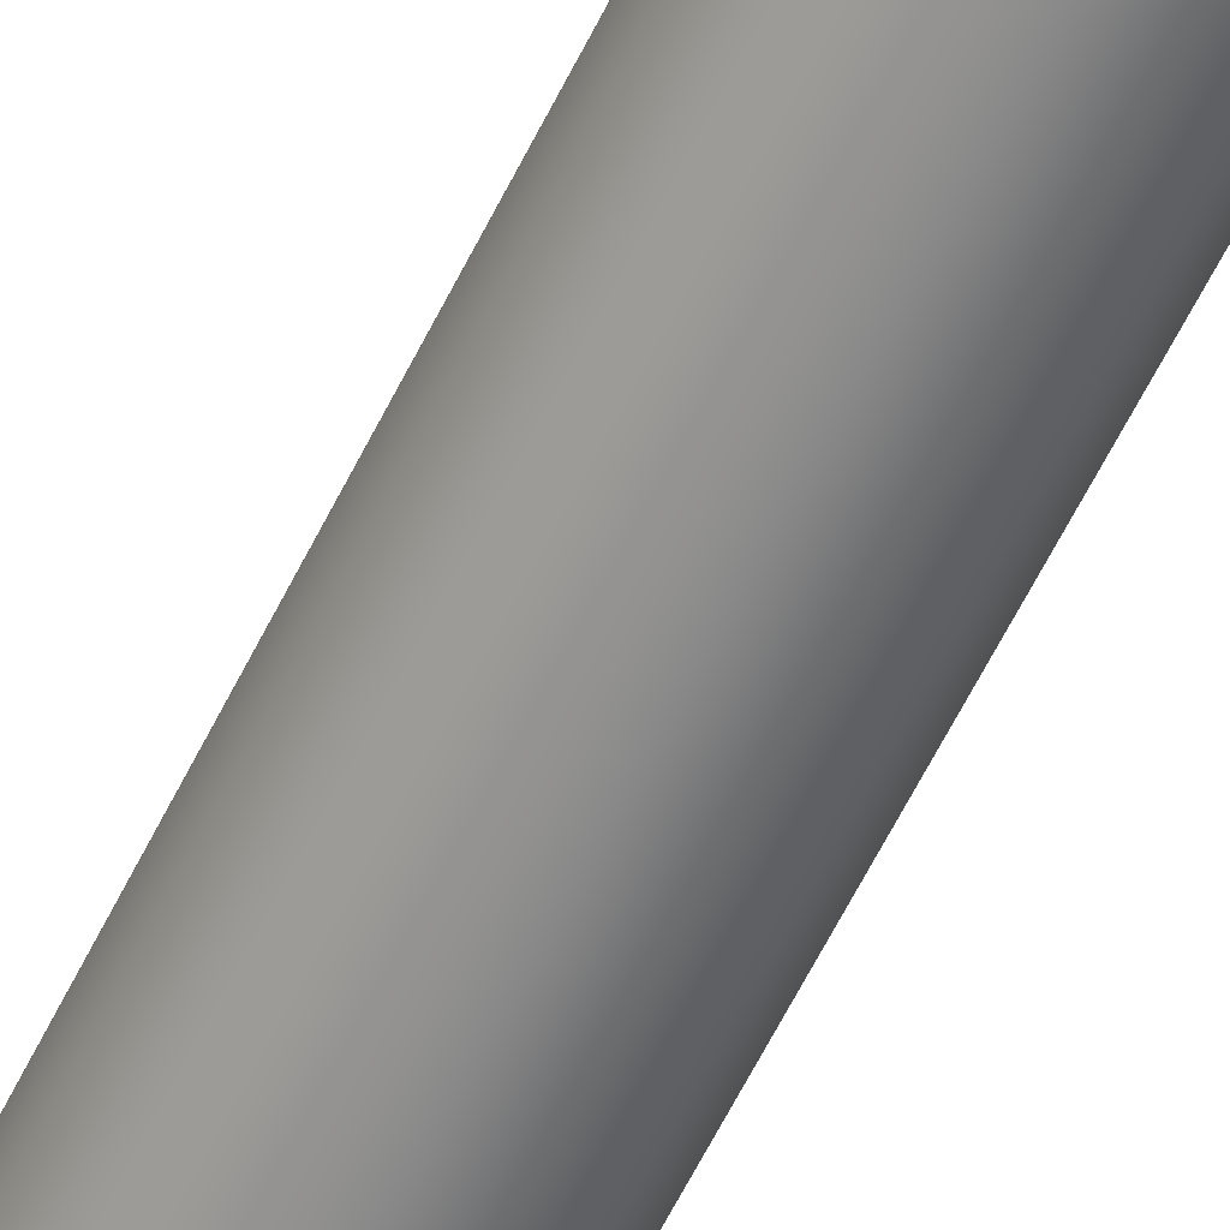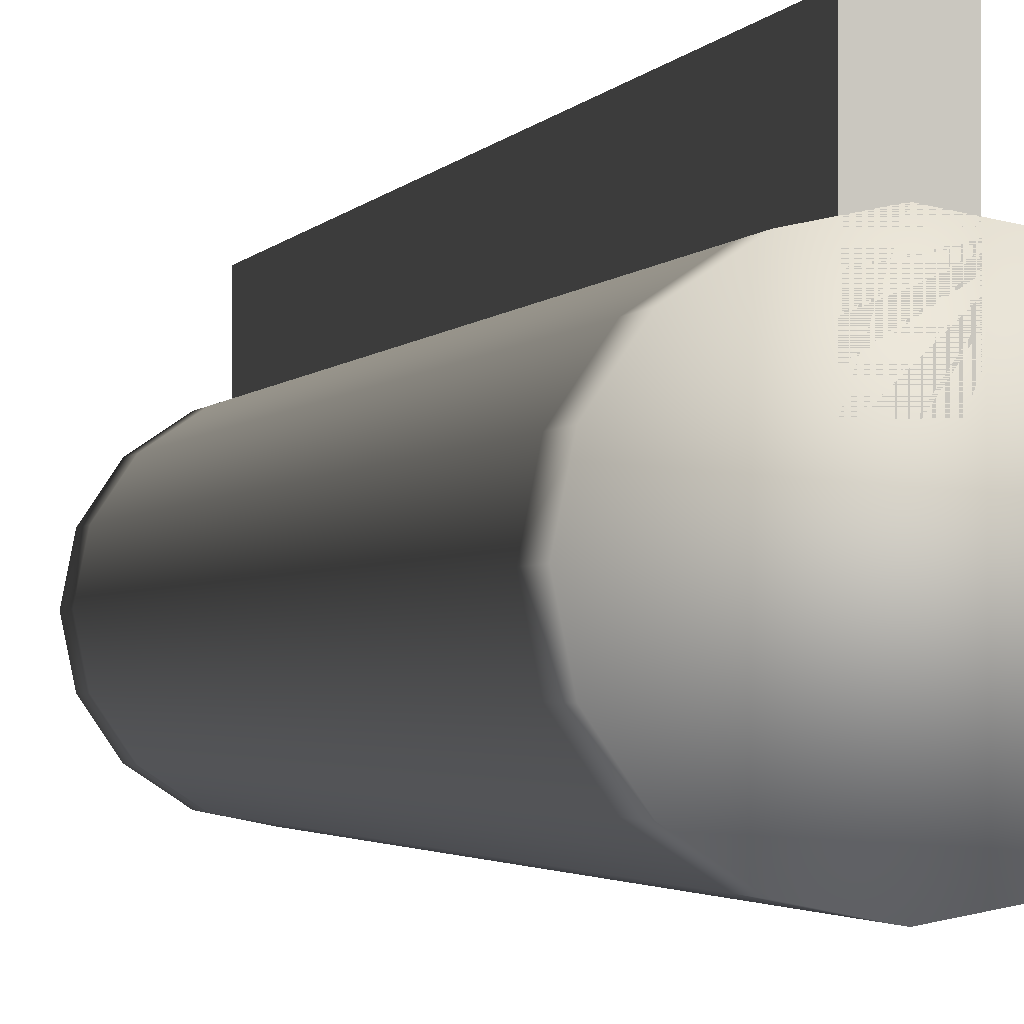
<metadata>
{"format":"obj","ext":"obj","renderer":"f3d","projection":"perspective","resolution":1024,"background":"white","views":[{"elev":-62.7,"azim":-26.5,"up":"+Y"},{"elev":-0.9,"azim":-6.3,"up":"+Y"}]}
</metadata>
<code>
o Cube_Cube.002
v -0.2 0.4 0
v -0.2 0.4 20
v -0.2 1.6 0
v -0.2 1.6 20
v 0.2 0.4 0
v 0.2 0.4 20
v 0.2 1.6 0
v 0.2 1.6 20
v -0.2 0.4 0.8333
v -0.2 0.4 1.667
v -0.2 0.4 2.5
v -0.2 0.4 3.333
v -0.2 0.4 4.167
v -0.2 0.4 5
v -0.2 0.4 5.833
v -0.2 0.4 6.667
v -0.2 0.4 7.5
v -0.2 0.4 8.333
v -0.2 0.4 9.167
v -0.2 0.4 10
v -0.2 0.4 10.83
v -0.2 0.4 11.67
v -0.2 0.4 12.5
v -0.2 0.4 13.33
v -0.2 0.4 14.17
v -0.2 0.4 15
v -0.2 0.4 15.83
v -0.2 0.4 16.67
v -0.2 0.4 17.5
v -0.2 0.4 18.33
v -0.2 0.4 19.17
v -0.2 1.6 19.17
v -0.2 1.6 18.33
v -0.2 1.6 17.5
v -0.2 1.6 16.67
v -0.2 1.6 15.83
v -0.2 1.6 15
v -0.2 1.6 14.17
v -0.2 1.6 13.33
v -0.2 1.6 12.5
v -0.2 1.6 11.67
v -0.2 1.6 10.83
v -0.2 1.6 10
v -0.2 1.6 9.167
v -0.2 1.6 8.333
v -0.2 1.6 7.5
v -0.2 1.6 6.667
v -0.2 1.6 5.833
v -0.2 1.6 5
v -0.2 1.6 4.167
v -0.2 1.6 3.333
v -0.2 1.6 2.5
v -0.2 1.6 1.667
v -0.2 1.6 0.8333
v 0.2 1.6 19.17
v 0.2 1.6 18.33
v 0.2 1.6 17.5
v 0.2 1.6 16.67
v 0.2 1.6 15.83
v 0.2 1.6 15
v 0.2 1.6 14.17
v 0.2 1.6 13.33
v 0.2 1.6 12.5
v 0.2 1.6 11.67
v 0.2 1.6 10.83
v 0.2 1.6 10
v 0.2 1.6 9.167
v 0.2 1.6 8.333
v 0.2 1.6 7.5
v 0.2 1.6 6.667
v 0.2 1.6 5.833
v 0.2 1.6 5
v 0.2 1.6 4.167
v 0.2 1.6 3.333
v 0.2 1.6 2.5
v 0.2 1.6 1.667
v 0.2 1.6 0.8333
v 0.2 0.4 19.17
v 0.2 0.4 18.33
v 0.2 0.4 17.5
v 0.2 0.4 16.67
v 0.2 0.4 15.83
v 0.2 0.4 15
v 0.2 0.4 14.17
v 0.2 0.4 13.33
v 0.2 0.4 12.5
v 0.2 0.4 11.67
v 0.2 0.4 10.83
v 0.2 0.4 10
v 0.2 0.4 9.167
v 0.2 0.4 8.333
v 0.2 0.4 7.5
v 0.2 0.4 6.667
v 0.2 0.4 5.833
v 0.2 0.4 5
v 0.2 0.4 4.167
v 0.2 0.4 3.333
v 0.2 0.4 2.5
v 0.2 0.4 1.667
v 0.2 0.4 0.8333
v 0 1 0
v 0 1 20
v 0.3827 0.9239 0
v 0.3827 0.9239 20
v 0.7071 0.7071 0
v 0.7071 0.7071 20
v 0.9239 0.3827 0
v 0.9239 0.3827 20
v 1 -0 0
v 1 -0 20
v 0.9239 -0.3827 0
v 0.9239 -0.3827 20
v 0.7071 -0.7071 0
v 0.7071 -0.7071 20
v 0.3827 -0.9239 0
v 0.3827 -0.9239 20
v 0 -1 0
v 0 -1 20
v -0.3827 -0.9239 0
v -0.3827 -0.9239 20
v -0.7071 -0.7071 0
v -0.7071 -0.7071 20
v -0.9239 -0.3827 0
v -0.9239 -0.3827 20
v -1 0 0
v -1 0 20
v -0.9239 0.3827 0
v -0.9239 0.3827 20
v -0.7071 0.7071 0
v -0.7071 0.7071 20
v -0.3827 0.9239 0
v -0.3827 0.9239 20
v 0 1 0.904
v 0 1 1.774
v 0 1 2.643
v 0 1 3.513
v 0 1 4.382
v 0 1 5.252
v 0 1 6.121
v 0 1 6.991
v 0 1 7.861
v 0 1 8.73
v 0 1 9.6
v 0 1 10.47
v 0 1 11.34
v 0 1 12.21
v 0 1 13.08
v 0 1 13.95
v 0 1 14.82
v 0 1 15.69
v 0 1 16.56
v 0 1 17.43
v 0 1 18.3
v 0 1 19.16
v 0.3827 0.9239 19.16
v 0.3827 0.9239 18.3
v 0.3827 0.9239 17.43
v 0.3827 0.9239 16.56
v 0.3827 0.9239 15.69
v 0.3827 0.9239 14.82
v 0.3827 0.9239 13.95
v 0.3827 0.9239 13.08
v 0.3827 0.9239 12.21
v 0.3827 0.9239 11.34
v 0.3827 0.9239 10.47
v 0.3827 0.9239 9.6
v 0.3827 0.9239 8.73
v 0.3827 0.9239 7.861
v 0.3827 0.9239 6.991
v 0.3827 0.9239 6.121
v 0.3827 0.9239 5.252
v 0.3827 0.9239 4.382
v 0.3827 0.9239 3.513
v 0.3827 0.9239 2.643
v 0.3827 0.9239 1.774
v 0.3827 0.9239 0.904
v 0.7071 0.7071 19.16
v 0.7071 0.7071 18.3
v 0.7071 0.7071 17.43
v 0.7071 0.7071 16.56
v 0.7071 0.7071 15.69
v 0.7071 0.7071 14.82
v 0.7071 0.7071 13.95
v 0.7071 0.7071 13.08
v 0.7071 0.7071 12.21
v 0.7071 0.7071 11.34
v 0.7071 0.7071 10.47
v 0.7071 0.7071 9.6
v 0.7071 0.7071 8.73
v 0.7071 0.7071 7.861
v 0.7071 0.7071 6.991
v 0.7071 0.7071 6.121
v 0.7071 0.7071 5.252
v 0.7071 0.7071 4.382
v 0.7071 0.7071 3.513
v 0.7071 0.7071 2.643
v 0.7071 0.7071 1.774
v 0.7071 0.7071 0.904
v 0.9239 0.3827 19.16
v 0.9239 0.3827 18.3
v 0.9239 0.3827 17.43
v 0.9239 0.3827 16.56
v 0.9239 0.3827 15.69
v 0.9239 0.3827 14.82
v 0.9239 0.3827 13.95
v 0.9239 0.3827 13.08
v 0.9239 0.3827 12.21
v 0.9239 0.3827 11.34
v 0.9239 0.3827 10.47
v 0.9239 0.3827 9.6
v 0.9239 0.3827 8.73
v 0.9239 0.3827 7.861
v 0.9239 0.3827 6.991
v 0.9239 0.3827 6.121
v 0.9239 0.3827 5.252
v 0.9239 0.3827 4.382
v 0.9239 0.3827 3.513
v 0.9239 0.3827 2.643
v 0.9239 0.3827 1.774
v 0.9239 0.3827 0.904
v 1 -0 19.16
v 1 -0 18.3
v 1 -0 17.43
v 1 -0 16.56
v 1 -0 15.69
v 1 -0 14.82
v 1 -0 13.95
v 1 -0 13.08
v 1 -0 12.21
v 1 -0 11.34
v 1 -0 10.47
v 1 -0 9.6
v 1 -0 8.73
v 1 -0 7.861
v 1 -0 6.991
v 1 -0 6.121
v 1 -0 5.252
v 1 -0 4.382
v 1 -0 3.513
v 1 -0 2.643
v 1 -0 1.774
v 1 -0 0.904
v 0.9239 -0.3827 19.16
v 0.9239 -0.3827 18.3
v 0.9239 -0.3827 17.43
v 0.9239 -0.3827 16.56
v 0.9239 -0.3827 15.69
v 0.9239 -0.3827 14.82
v 0.9239 -0.3827 13.95
v 0.9239 -0.3827 13.08
v 0.9239 -0.3827 12.21
v 0.9239 -0.3827 11.34
v 0.9239 -0.3827 10.47
v 0.9239 -0.3827 9.6
v 0.9239 -0.3827 8.73
v 0.9239 -0.3827 7.861
v 0.9239 -0.3827 6.991
v 0.9239 -0.3827 6.121
v 0.9239 -0.3827 5.252
v 0.9239 -0.3827 4.382
v 0.9239 -0.3827 3.513
v 0.9239 -0.3827 2.643
v 0.9239 -0.3827 1.774
v 0.9239 -0.3827 0.904
v 0.7071 -0.7071 19.16
v 0.7071 -0.7071 18.3
v 0.7071 -0.7071 17.43
v 0.7071 -0.7071 16.56
v 0.7071 -0.7071 15.69
v 0.7071 -0.7071 14.82
v 0.7071 -0.7071 13.95
v 0.7071 -0.7071 13.08
v 0.7071 -0.7071 12.21
v 0.7071 -0.7071 11.34
v 0.7071 -0.7071 10.47
v 0.7071 -0.7071 9.6
v 0.7071 -0.7071 8.73
v 0.7071 -0.7071 7.861
v 0.7071 -0.7071 6.991
v 0.7071 -0.7071 6.121
v 0.7071 -0.7071 5.252
v 0.7071 -0.7071 4.382
v 0.7071 -0.7071 3.513
v 0.7071 -0.7071 2.643
v 0.7071 -0.7071 1.774
v 0.7071 -0.7071 0.904
v 0.3827 -0.9239 19.16
v 0.3827 -0.9239 18.3
v 0.3827 -0.9239 17.43
v 0.3827 -0.9239 16.56
v 0.3827 -0.9239 15.69
v 0.3827 -0.9239 14.82
v 0.3827 -0.9239 13.95
v 0.3827 -0.9239 13.08
v 0.3827 -0.9239 12.21
v 0.3827 -0.9239 11.34
v 0.3827 -0.9239 10.47
v 0.3827 -0.9239 9.6
v 0.3827 -0.9239 8.73
v 0.3827 -0.9239 7.861
v 0.3827 -0.9239 6.991
v 0.3827 -0.9239 6.121
v 0.3827 -0.9239 5.252
v 0.3827 -0.9239 4.382
v 0.3827 -0.9239 3.513
v 0.3827 -0.9239 2.643
v 0.3827 -0.9239 1.774
v 0.3827 -0.9239 0.904
v 0 -1 19.16
v 0 -1 18.3
v 0 -1 17.43
v 0 -1 16.56
v 0 -1 15.69
v 0 -1 14.82
v 0 -1 13.95
v 0 -1 13.08
v 0 -1 12.21
v 0 -1 11.34
v 0 -1 10.47
v 0 -1 9.6
v 0 -1 8.73
v 0 -1 7.861
v 0 -1 6.991
v 0 -1 6.121
v 0 -1 5.252
v 0 -1 4.382
v 0 -1 3.513
v 0 -1 2.643
v 0 -1 1.774
v 0 -1 0.904
v -0.3827 -0.9239 19.16
v -0.3827 -0.9239 18.3
v -0.3827 -0.9239 17.43
v -0.3827 -0.9239 16.56
v -0.3827 -0.9239 15.69
v -0.3827 -0.9239 14.82
v -0.3827 -0.9239 13.95
v -0.3827 -0.9239 13.08
v -0.3827 -0.9239 12.21
v -0.3827 -0.9239 11.34
v -0.3827 -0.9239 10.47
v -0.3827 -0.9239 9.6
v -0.3827 -0.9239 8.73
v -0.3827 -0.9239 7.861
v -0.3827 -0.9239 6.991
v -0.3827 -0.9239 6.121
v -0.3827 -0.9239 5.252
v -0.3827 -0.9239 4.382
v -0.3827 -0.9239 3.513
v -0.3827 -0.9239 2.643
v -0.3827 -0.9239 1.774
v -0.3827 -0.9239 0.904
v -0.7071 -0.7071 19.16
v -0.7071 -0.7071 18.3
v -0.7071 -0.7071 17.43
v -0.7071 -0.7071 16.56
v -0.7071 -0.7071 15.69
v -0.7071 -0.7071 14.82
v -0.7071 -0.7071 13.95
v -0.7071 -0.7071 13.08
v -0.7071 -0.7071 12.21
v -0.7071 -0.7071 11.34
v -0.7071 -0.7071 10.47
v -0.7071 -0.7071 9.6
v -0.7071 -0.7071 8.73
v -0.7071 -0.7071 7.861
v -0.7071 -0.7071 6.991
v -0.7071 -0.7071 6.121
v -0.7071 -0.7071 5.252
v -0.7071 -0.7071 4.382
v -0.7071 -0.7071 3.513
v -0.7071 -0.7071 2.643
v -0.7071 -0.7071 1.774
v -0.7071 -0.7071 0.904
v -0.9239 -0.3827 19.16
v -0.9239 -0.3827 18.3
v -0.9239 -0.3827 17.43
v -0.9239 -0.3827 16.56
v -0.9239 -0.3827 15.69
v -0.9239 -0.3827 14.82
v -0.9239 -0.3827 13.95
v -0.9239 -0.3827 13.08
v -0.9239 -0.3827 12.21
v -0.9239 -0.3827 11.34
v -0.9239 -0.3827 10.47
v -0.9239 -0.3827 9.6
v -0.9239 -0.3827 8.73
v -0.9239 -0.3827 7.861
v -0.9239 -0.3827 6.991
v -0.9239 -0.3827 6.121
v -0.9239 -0.3827 5.252
v -0.9239 -0.3827 4.382
v -0.9239 -0.3827 3.513
v -0.9239 -0.3827 2.643
v -0.9239 -0.3827 1.774
v -0.9239 -0.3827 0.904
v -1 0 19.16
v -1 0 18.3
v -1 0 17.43
v -1 0 16.56
v -1 0 15.69
v -1 0 14.82
v -1 0 13.95
v -1 0 13.08
v -1 0 12.21
v -1 0 11.34
v -1 0 10.47
v -1 0 9.6
v -1 0 8.73
v -1 0 7.861
v -1 0 6.991
v -1 0 6.121
v -1 0 5.252
v -1 0 4.382
v -1 0 3.513
v -1 0 2.643
v -1 0 1.774
v -1 0 0.904
v -0.9239 0.3827 19.16
v -0.9239 0.3827 18.3
v -0.9239 0.3827 17.43
v -0.9239 0.3827 16.56
v -0.9239 0.3827 15.69
v -0.9239 0.3827 14.82
v -0.9239 0.3827 13.95
v -0.9239 0.3827 13.08
v -0.9239 0.3827 12.21
v -0.9239 0.3827 11.34
v -0.9239 0.3827 10.47
v -0.9239 0.3827 9.6
v -0.9239 0.3827 8.73
v -0.9239 0.3827 7.861
v -0.9239 0.3827 6.991
v -0.9239 0.3827 6.121
v -0.9239 0.3827 5.252
v -0.9239 0.3827 4.382
v -0.9239 0.3827 3.513
v -0.9239 0.3827 2.643
v -0.9239 0.3827 1.774
v -0.9239 0.3827 0.904
v -0.7071 0.7071 19.16
v -0.7071 0.7071 18.3
v -0.7071 0.7071 17.43
v -0.7071 0.7071 16.56
v -0.7071 0.7071 15.69
v -0.7071 0.7071 14.82
v -0.7071 0.7071 13.95
v -0.7071 0.7071 13.08
v -0.7071 0.7071 12.21
v -0.7071 0.7071 11.34
v -0.7071 0.7071 10.47
v -0.7071 0.7071 9.6
v -0.7071 0.7071 8.73
v -0.7071 0.7071 7.861
v -0.7071 0.7071 6.991
v -0.7071 0.7071 6.121
v -0.7071 0.7071 5.252
v -0.7071 0.7071 4.382
v -0.7071 0.7071 3.513
v -0.7071 0.7071 2.643
v -0.7071 0.7071 1.774
v -0.7071 0.7071 0.904
v -0.3827 0.9239 19.16
v -0.3827 0.9239 18.3
v -0.3827 0.9239 17.43
v -0.3827 0.9239 16.56
v -0.3827 0.9239 15.69
v -0.3827 0.9239 14.82
v -0.3827 0.9239 13.95
v -0.3827 0.9239 13.08
v -0.3827 0.9239 12.21
v -0.3827 0.9239 11.34
v -0.3827 0.9239 10.47
v -0.3827 0.9239 9.6
v -0.3827 0.9239 8.73
v -0.3827 0.9239 7.861
v -0.3827 0.9239 6.991
v -0.3827 0.9239 6.121
v -0.3827 0.9239 5.252
v -0.3827 0.9239 4.382
v -0.3827 0.9239 3.513
v -0.3827 0.9239 2.643
v -0.3827 0.9239 1.774
v -0.3827 0.9239 0.904
v -0.3827 0.9239 2.643
f 31 2 4 32
f 32 4 8 55
f 55 8 6 78
f 78 6 2 31
f 3 7 5 1
f 8 4 2 6
f 5 100 9 1
f 100 99 10 9
f 99 98 11 10
f 98 97 12 11
f 97 96 13 12
f 96 95 14 13
f 95 94 15 14
f 94 93 16 15
f 93 92 17 16
f 92 91 18 17
f 91 90 19 18
f 90 89 20 19
f 89 88 21 20
f 88 87 22 21
f 87 86 23 22
f 86 85 24 23
f 85 84 25 24
f 84 83 26 25
f 83 82 27 26
f 82 81 28 27
f 81 80 29 28
f 80 79 30 29
f 79 78 31 30
f 7 77 100 5
f 77 76 99 100
f 76 75 98 99
f 75 74 97 98
f 74 73 96 97
f 73 72 95 96
f 72 71 94 95
f 71 70 93 94
f 70 69 92 93
f 69 68 91 92
f 68 67 90 91
f 67 66 89 90
f 66 65 88 89
f 65 64 87 88
f 64 63 86 87
f 63 62 85 86
f 62 61 84 85
f 61 60 83 84
f 60 59 82 83
f 59 58 81 82
f 58 57 80 81
f 57 56 79 80
f 56 55 78 79
f 3 54 77 7
f 54 53 76 77
f 53 52 75 76
f 52 51 74 75
f 51 50 73 74
f 50 49 72 73
f 49 48 71 72
f 48 47 70 71
f 47 46 69 70
f 46 45 68 69
f 45 44 67 68
f 44 43 66 67
f 43 42 65 66
f 42 41 64 65
f 41 40 63 64
f 40 39 62 63
f 39 38 61 62
f 38 37 60 61
f 37 36 59 60
f 36 35 58 59
f 35 34 57 58
f 34 33 56 57
f 33 32 55 56
f 1 9 54 3
f 9 10 53 54
f 10 11 52 53
f 11 12 51 52
f 12 13 50 51
f 13 14 49 50
f 14 15 48 49
f 15 16 47 48
f 16 17 46 47
f 17 18 45 46
f 18 19 44 45
f 19 20 43 44
f 20 21 42 43
f 21 22 41 42
f 22 23 40 41
f 23 24 39 40
f 24 25 38 39
f 25 26 37 38
f 26 27 36 37
f 27 28 35 36
f 28 29 34 35
f 29 30 33 34
f 30 31 32 33
f 154 102 104 155
f 155 104 106 177
f 177 106 108 199
f 199 108 110 221
f 221 110 112 243
f 243 112 114 265
f 265 114 116 287
f 287 116 118 309
f 309 118 120 331
f 331 120 122 353
f 353 122 124 375
f 375 124 126 397
f 397 126 128 419
f 419 128 130 441
f 104 102 132 130 128 126 124 122 120 118 116 114 112 110 108 106
f 441 130 132 463
f 463 132 102 154
f 101 103 105 107 109 111 113 115 117 119 121 123 125 127 129 131
f 131 484 133 101
f 484 483 134 133
f 483 482 135 134
f 482 481 136 135
f 481 480 137 136
f 480 479 138 137
f 479 478 139 138
f 478 477 140 139
f 477 476 141 140
f 476 475 142 141
f 475 474 143 142
f 474 473 144 143
f 473 472 145 144
f 472 471 146 145
f 471 470 147 146
f 470 469 148 147
f 469 468 149 148
f 468 467 150 149
f 467 466 151 150
f 466 465 152 151
f 465 464 153 152
f 464 463 154 153
f 129 462 484 131
f 462 461 483 484
f 461 460 482 483
f 460 459 481 482
f 459 458 480 481
f 458 457 479 480
f 457 456 478 479
f 456 455 477 478
f 455 454 476 477
f 454 453 475 476
f 453 452 474 475
f 452 451 473 474
f 451 450 472 473
f 450 449 471 472
f 449 448 470 471
f 448 447 469 470
f 447 446 468 469
f 446 445 467 468
f 445 444 466 467
f 444 443 465 466
f 443 442 464 465
f 442 441 463 464
f 127 440 462 129
f 440 439 461 462
f 439 438 460 461
f 438 437 459 460
f 437 436 458 459
f 436 435 457 458
f 435 434 456 457
f 434 433 455 456
f 433 432 454 455
f 432 431 453 454
f 431 430 452 453
f 430 429 451 452
f 429 428 450 451
f 428 427 449 450
f 427 426 448 449
f 426 425 447 448
f 425 424 446 447
f 424 423 445 446
f 423 422 444 445
f 422 421 443 444
f 421 420 442 443
f 420 419 441 442
f 125 418 440 127
f 418 417 439 440
f 417 416 438 439
f 416 415 437 438
f 415 414 436 437
f 414 413 435 436
f 413 412 434 435
f 412 411 433 434
f 411 410 432 433
f 410 409 431 432
f 409 408 430 431
f 408 407 429 430
f 407 406 428 429
f 406 405 427 428
f 405 404 426 427
f 404 403 425 426
f 403 402 424 425
f 402 401 423 424
f 401 400 422 423
f 400 399 421 422
f 399 398 420 421
f 398 397 419 420
f 123 396 418 125
f 396 395 417 418
f 395 394 416 417
f 394 393 415 416
f 393 392 414 415
f 392 391 413 414
f 391 390 412 413
f 390 389 411 412
f 389 388 410 411
f 388 387 409 410
f 387 386 408 409
f 386 385 407 408
f 385 384 406 407
f 384 383 405 406
f 383 382 404 405
f 382 381 403 404
f 381 380 402 403
f 380 379 401 402
f 379 378 400 401
f 378 377 399 400
f 377 376 398 399
f 376 375 397 398
f 121 374 396 123
f 374 373 395 396
f 373 372 394 395
f 372 371 393 394
f 371 370 392 393
f 370 369 391 392
f 369 368 390 391
f 368 367 389 390
f 367 366 388 389
f 366 365 387 388
f 365 364 386 387
f 364 363 385 386
f 363 362 384 385
f 362 361 383 384
f 361 360 382 383
f 360 359 381 382
f 359 358 380 381
f 358 357 379 380
f 357 356 378 379
f 356 355 377 378
f 355 354 376 377
f 354 353 375 376
f 119 352 374 121
f 352 351 373 374
f 351 350 372 373
f 350 349 371 372
f 349 348 370 371
f 348 347 369 370
f 347 346 368 369
f 346 345 367 368
f 345 344 366 367
f 344 343 365 366
f 343 342 364 365
f 342 341 363 364
f 341 340 362 363
f 340 339 361 362
f 339 338 360 361
f 338 337 359 360
f 337 336 358 359
f 336 335 357 358
f 335 334 356 357
f 334 333 355 356
f 333 332 354 355
f 332 331 353 354
f 117 330 352 119
f 330 329 351 352
f 329 328 350 351
f 328 327 349 350
f 327 326 348 349
f 326 325 347 348
f 325 324 346 347
f 324 323 345 346
f 323 322 344 345
f 322 321 343 344
f 321 320 342 343
f 320 319 341 342
f 319 318 340 341
f 318 317 339 340
f 317 316 338 339
f 316 315 337 338
f 315 314 336 337
f 314 313 335 336
f 313 312 334 335
f 312 311 333 334
f 311 310 332 333
f 310 309 331 332
f 115 308 330 117
f 308 307 329 330
f 307 306 328 329
f 306 305 327 328
f 305 304 326 327
f 304 303 325 326
f 303 302 324 325
f 302 301 323 324
f 301 300 322 323
f 300 299 321 322
f 299 298 320 321
f 298 297 319 320
f 297 296 318 319
f 296 295 317 318
f 295 294 316 317
f 294 293 315 316
f 293 292 314 315
f 292 291 313 314
f 291 290 312 313
f 290 289 311 312
f 289 288 310 311
f 288 287 309 310
f 113 286 308 115
f 286 285 307 308
f 285 284 306 307
f 284 283 305 306
f 283 282 304 305
f 282 281 303 304
f 281 280 302 303
f 280 279 301 302
f 279 278 300 301
f 278 277 299 300
f 277 276 298 299
f 276 275 297 298
f 275 274 296 297
f 274 273 295 296
f 273 272 294 295
f 272 271 293 294
f 271 270 292 293
f 270 269 291 292
f 269 268 290 291
f 268 267 289 290
f 267 266 288 289
f 266 265 287 288
f 111 264 286 113
f 264 263 285 286
f 263 262 284 285
f 262 261 283 284
f 261 260 282 283
f 260 259 281 282
f 259 258 280 281
f 258 257 279 280
f 257 256 278 279
f 256 255 277 278
f 255 254 276 277
f 254 253 275 276
f 253 252 274 275
f 252 251 273 274
f 251 250 272 273
f 250 249 271 272
f 249 248 270 271
f 248 247 269 270
f 247 246 268 269
f 246 245 267 268
f 245 244 266 267
f 244 243 265 266
f 109 242 264 111
f 242 241 263 264
f 241 240 262 263
f 240 239 261 262
f 239 238 260 261
f 238 237 259 260
f 237 236 258 259
f 236 235 257 258
f 235 234 256 257
f 234 233 255 256
f 233 232 254 255
f 232 231 253 254
f 231 230 252 253
f 230 229 251 252
f 229 228 250 251
f 228 227 249 250
f 227 226 248 249
f 226 225 247 248
f 225 224 246 247
f 224 223 245 246
f 223 222 244 245
f 222 221 243 244
f 107 220 242 109
f 220 219 241 242
f 219 218 240 241
f 218 217 239 240
f 217 216 238 239
f 216 215 237 238
f 215 214 236 237
f 214 213 235 236
f 213 212 234 235
f 212 211 233 234
f 211 210 232 233
f 210 209 231 232
f 209 208 230 231
f 208 207 229 230
f 207 206 228 229
f 206 205 227 228
f 205 204 226 227
f 204 203 225 226
f 203 202 224 225
f 202 201 223 224
f 201 200 222 223
f 200 199 221 222
f 105 198 220 107
f 198 197 219 220
f 197 196 218 219
f 196 195 217 218
f 195 194 216 217
f 194 193 215 216
f 193 192 214 215
f 192 191 213 214
f 191 190 212 213
f 190 189 211 212
f 189 188 210 211
f 188 187 209 210
f 187 186 208 209
f 186 185 207 208
f 185 184 206 207
f 184 183 205 206
f 183 182 204 205
f 182 181 203 204
f 181 180 202 203
f 180 179 201 202
f 179 178 200 201
f 178 177 199 200
f 103 176 198 105
f 176 175 197 198
f 175 174 196 197
f 174 173 195 196
f 173 172 194 195
f 172 171 193 194
f 171 170 192 193
f 170 169 191 192
f 169 168 190 191
f 168 167 189 190
f 167 166 188 189
f 166 165 187 188
f 165 164 186 187
f 164 163 185 186
f 163 162 184 185
f 162 161 183 184
f 161 160 182 183
f 160 159 181 182
f 159 158 180 181
f 158 157 179 180
f 157 156 178 179
f 156 155 177 178
f 101 133 176 103
f 133 134 175 176
f 134 135 174 175
f 135 136 173 174
f 136 137 172 173
f 137 138 171 172
f 138 139 170 171
f 139 140 169 170
f 140 141 168 169
f 141 142 167 168
f 142 143 166 167
f 143 144 165 166
f 144 145 164 165
f 145 146 163 164
f 146 147 162 163
f 147 148 161 162
f 148 149 160 161
f 149 150 159 160
f 150 151 158 159
f 151 152 157 158
f 152 153 156 157
f 153 154 155 156
l 482 485

</code>
